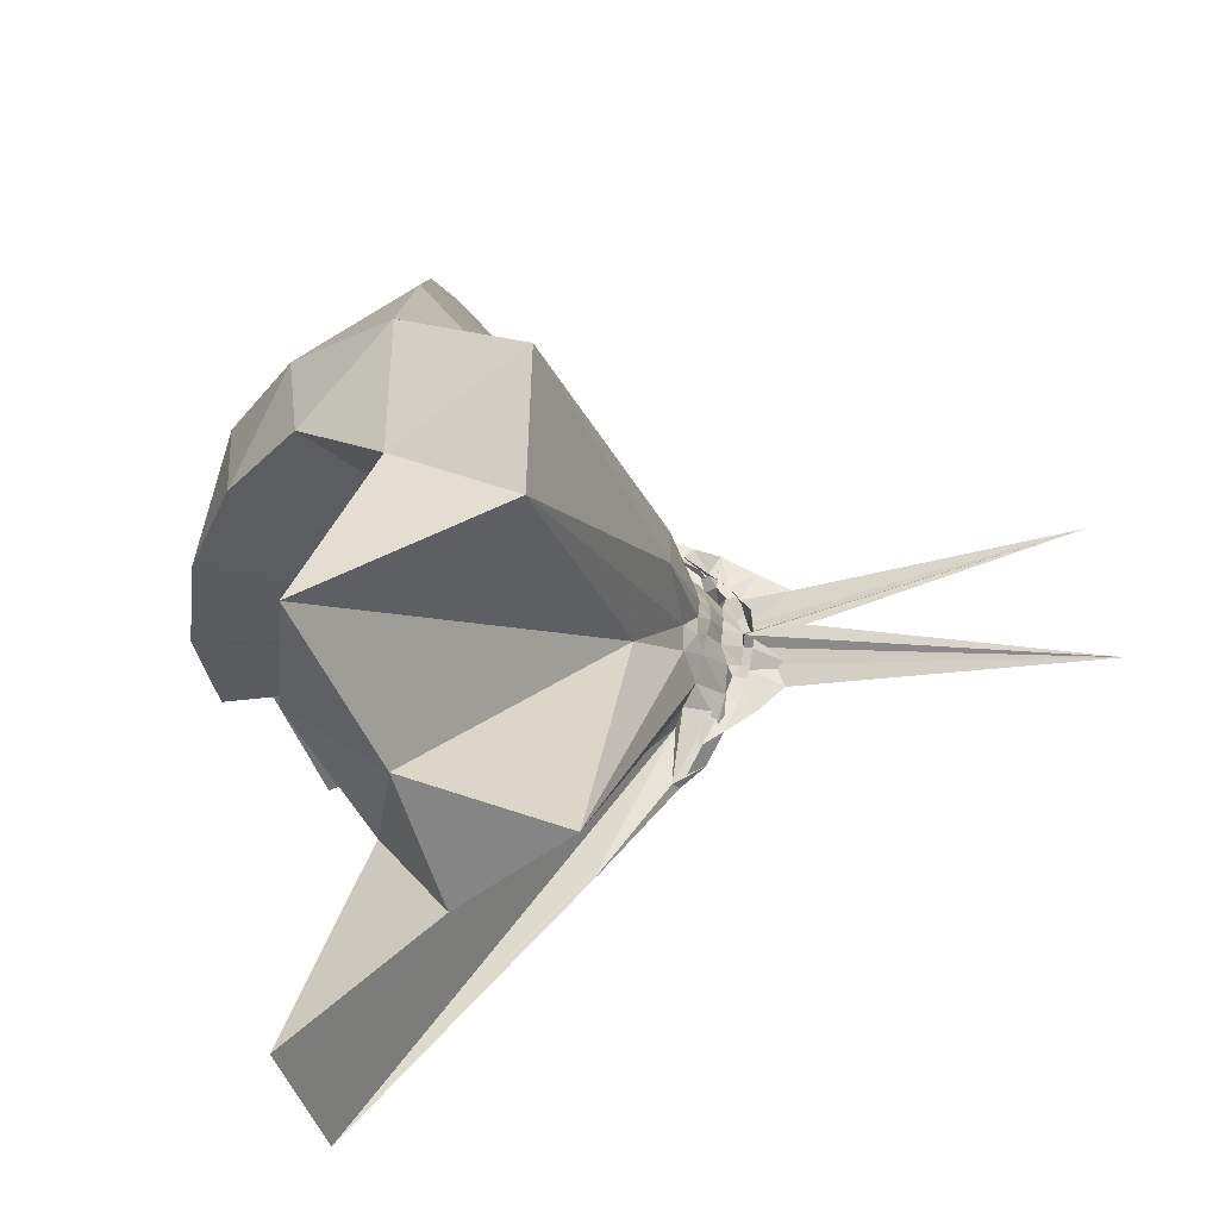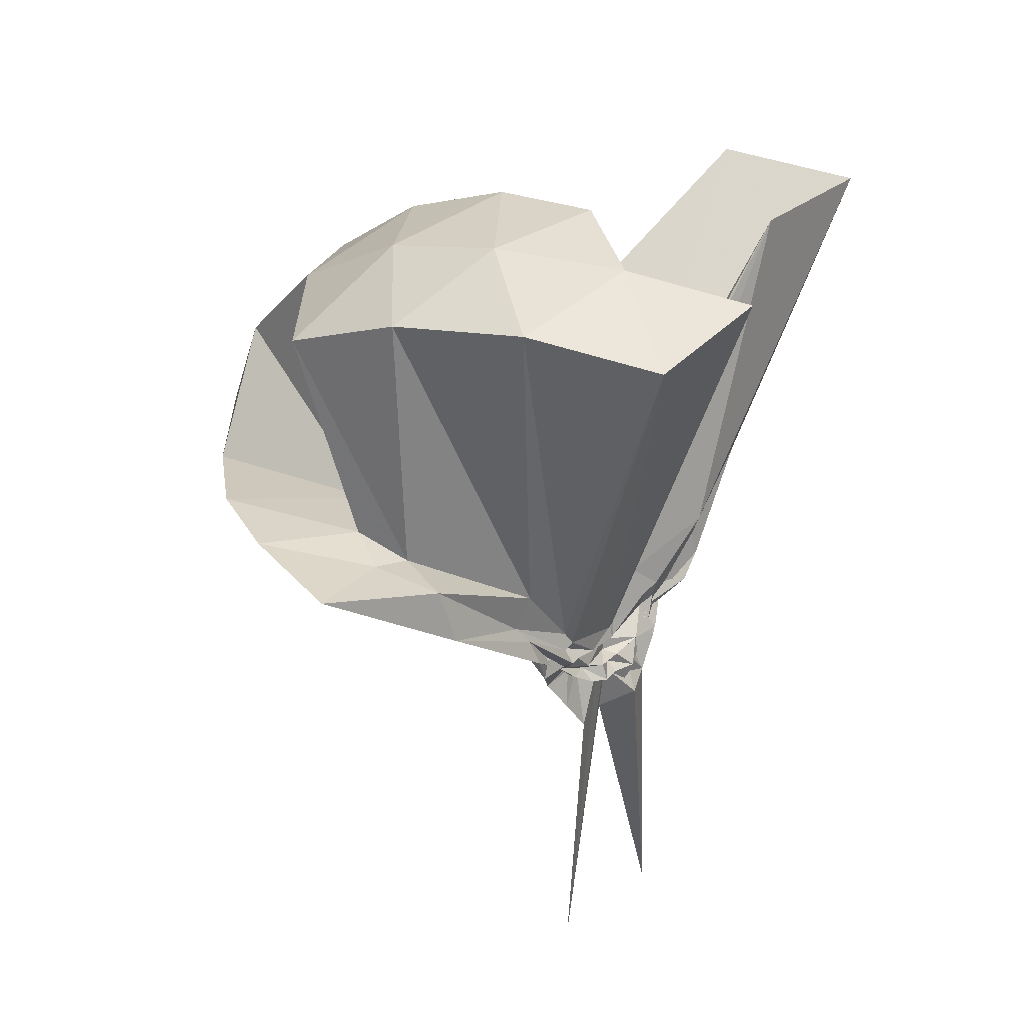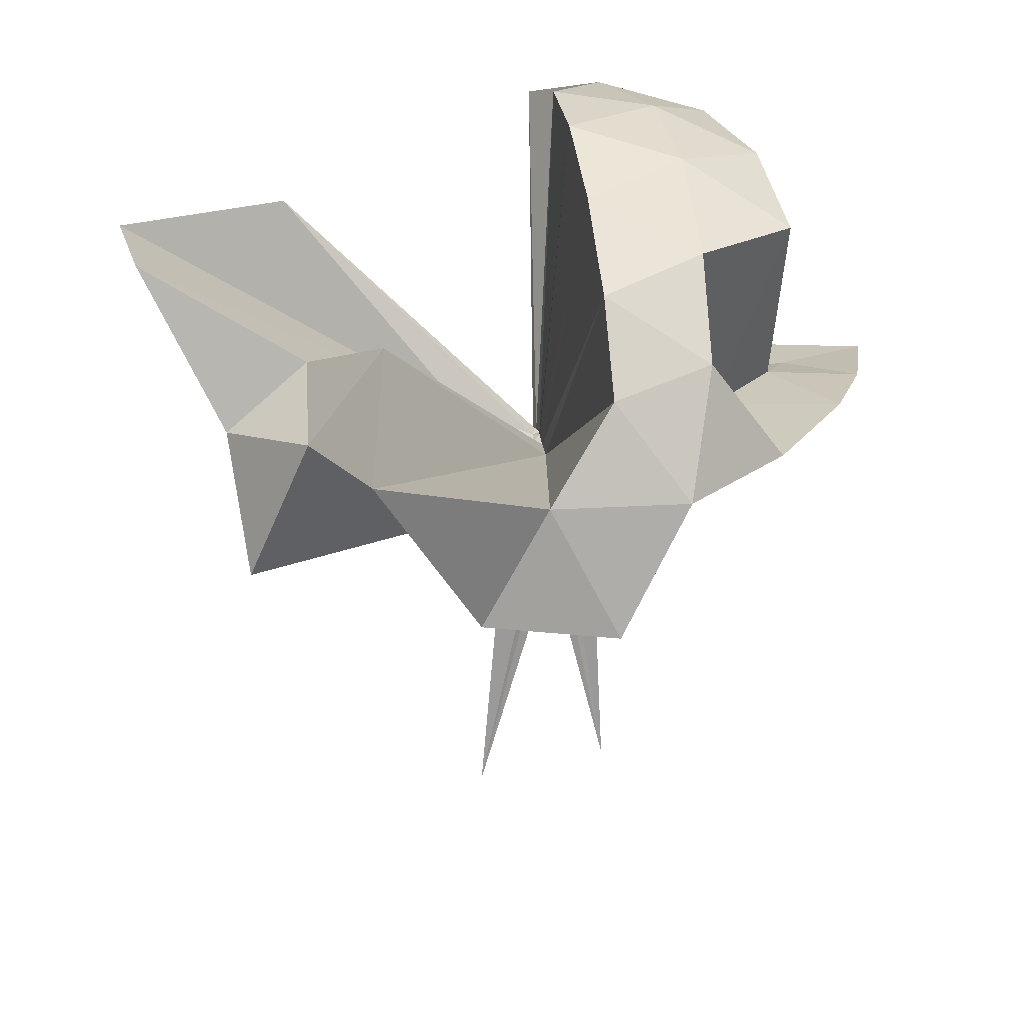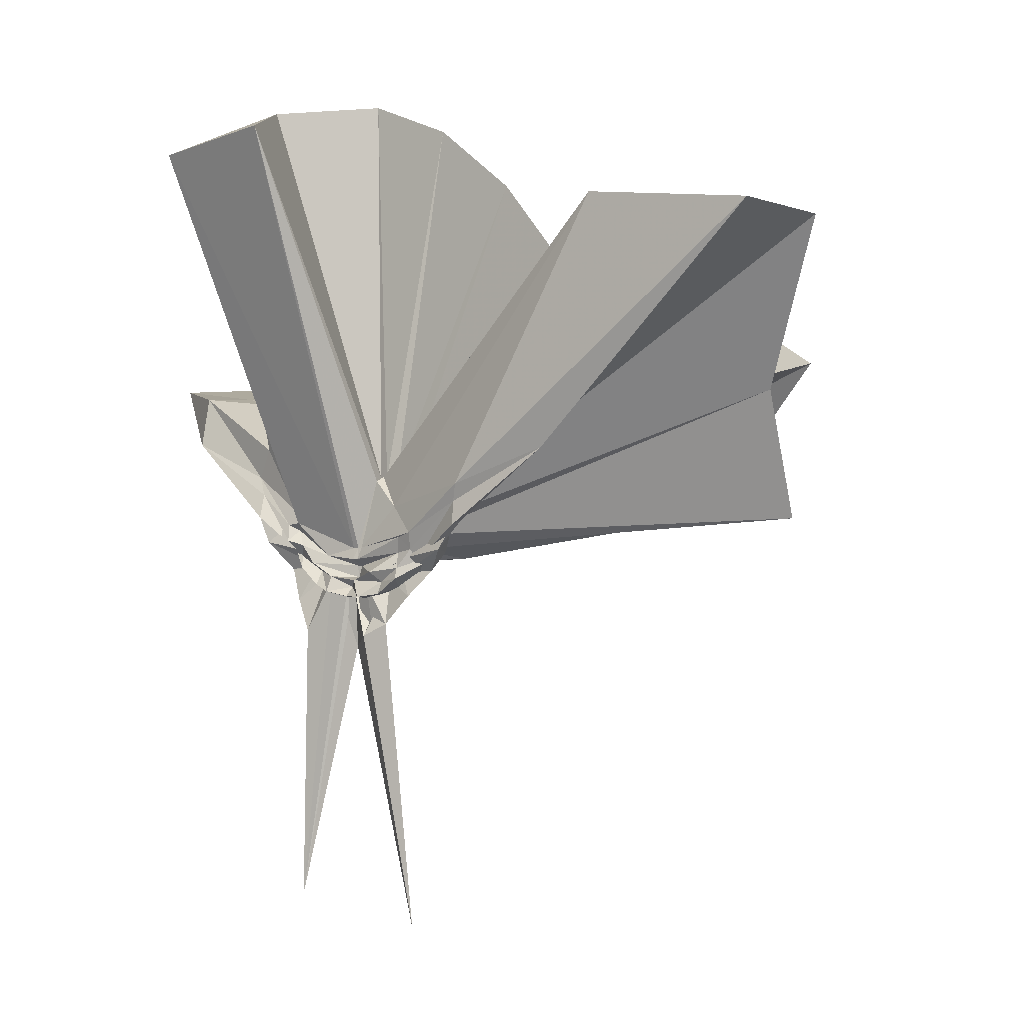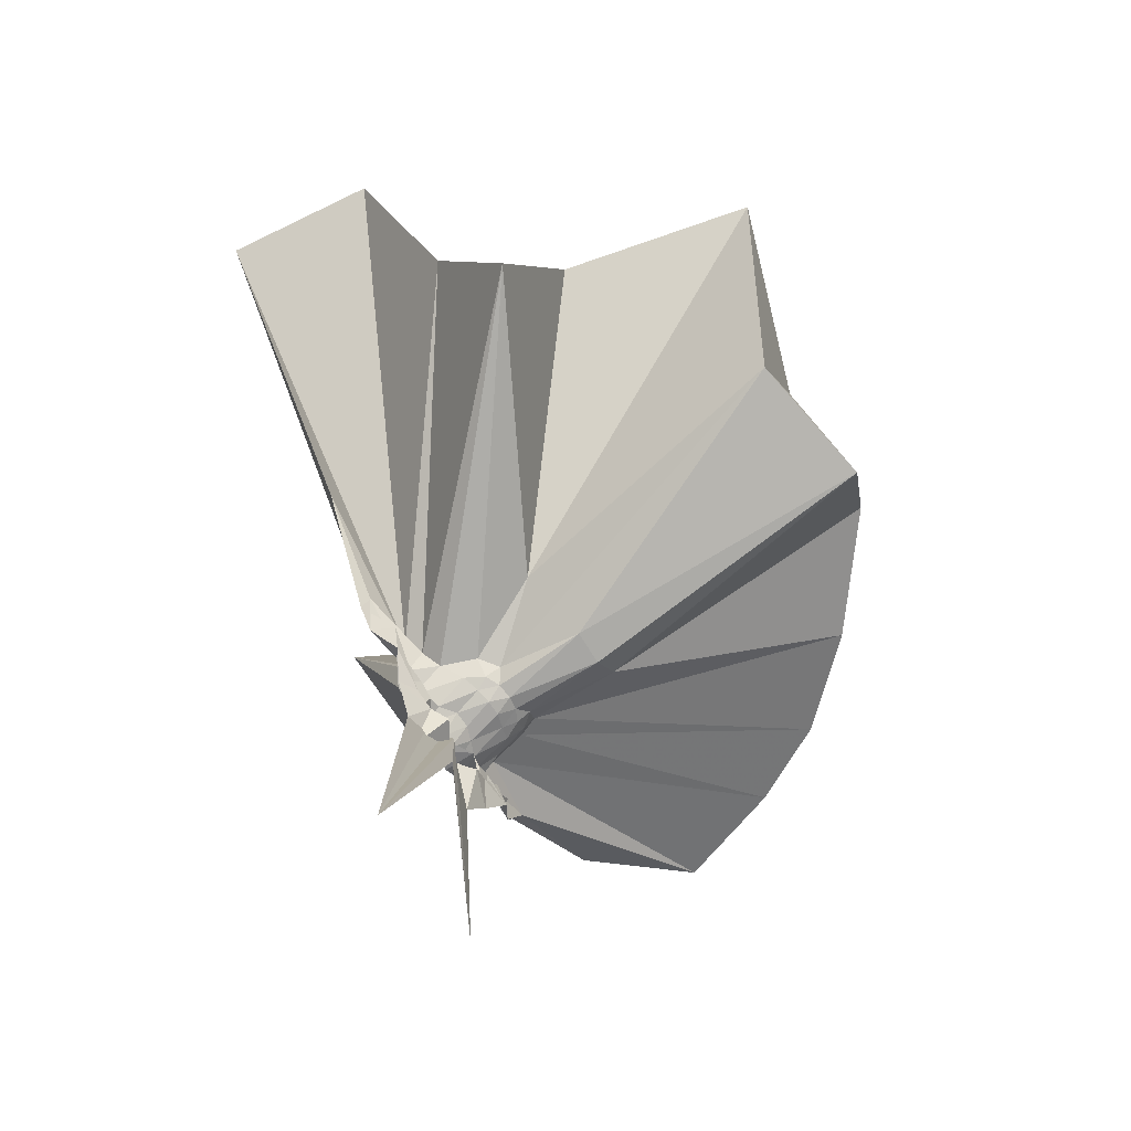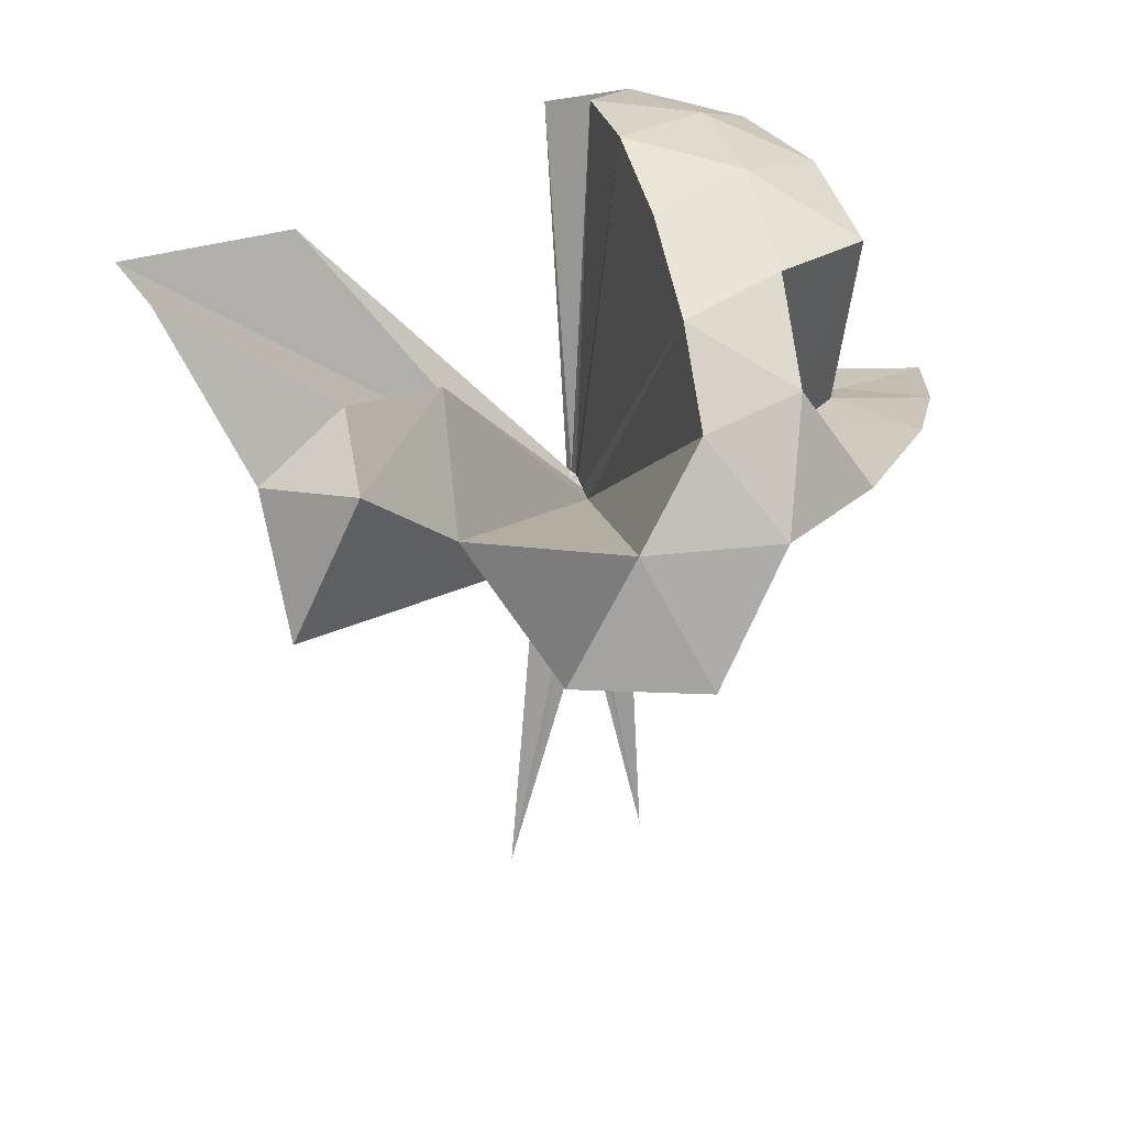
<metadata>
{"format":"obj","ext":"obj","renderer":"f3d","projection":"perspective","resolution":1024,"background":"white","views":[{"elev":-34.2,"azim":105.6,"up":"+Y"},{"elev":32.5,"azim":-142.1,"up":"+Z"},{"elev":22.9,"azim":82.0,"up":"+Z"},{"elev":-0.2,"azim":-51.4,"up":"+Z"},{"elev":-72.5,"azim":32.4,"up":"+Z"},{"elev":22.7,"azim":75.4,"up":"+Z"}]}
</metadata>
<code>
v -0.911 -0.1031 1.106
v -0.9726 -0.09483 -0.05074
v -0.05029 -0.09877 0.6127
v -0.1217 0.1351 0.6634
v -0.5462 0.2386 0.4079
v -0.6608 0.4004 0.4431
v -0.7659 0.4654 0.4281
v -0.932 0.4524 0.4213
v -0.9697 0.2316 0.2207
v -1.009 0.09722 0.1043
v -0.9914 0.078 0.09133
v -1.001 -0.02316 0.03187
v -0.9977 -0.1012 0.02415
v -0.9948 -0.1118 0.02437
v -0.9932 -0.2398 0.07665
v -1 -0.2772 0.08803
v -1.015 -0.4304 0.2001
v -0.9388 -1.171 0.8024
v -0.5946 -1.131 0.802
v -0.5123 -0.7469 0.5766
v -0.2579 -0.587 0.6898
v -0.8131 -0.1321 0.1915
v 0.02868 0.0658 0.3929
v -0.1697 0.3195 0.4163
v -0.3599 0.5022 0.4631
v -0.5461 0.597 0.4677
v -0.7919 0.6682 0.4527
v -0.9685 0.4403 0.3057
v -0.9868 0.2042 0.1785
v -1.023 0.08767 0.06737
v -1.012 0.04967 0.05588
v -0.974 -0.09453 0.008542
v -0.9713 -0.1059 0.007239
v -0.985 -0.2315 0.04026
v -0.9919 -0.275 0.04878
v -1.005 -0.4172 0.1602
v -0.9667 -0.6406 0.2804
v -0.981 -0.2939 0.1047
v -0.4862 -0.942 0.4198
v -0.2591 -0.7635 0.4651
v 0.1658 -0.6517 0.5254
v 0.0286 -0.253 0.3978
v -0.6183 0.007036 0.09398
v -0.8268 0.001987 0.08444
v -0.8732 0.02151 0.0862
v -0.9612 0.03912 0.08006
v -0.9874 0.2007 0.1257
v -1.01 0.1952 0.1234
v -0.9848 0.09519 0.04362
v -0.9922 0.06776 0.02993
v -1.014 0.01379 0.01472
v -0.9733 -0.09862 -0.01984
v -1.019 -0.1716 -0.00518
v -1.004 -0.2432 0.004672
v -0.9856 -0.2911 0.02163
v -1.016 -0.4213 0.106
v -0.9887 -0.4256 0.1159
v -0.9534 -0.2644 0.08143
v -0.3288 -0.9039 0.1208
v -0.6635 -0.2804 0.1095
v 0.02946 -0.4055 0.1223
v 0.07975 -0.09912 0.09764
v -0.8189 -0.02822 0.04694
v -0.8526 0.001156 0.05669
v -0.9349 0.02169 0.05005
v -0.994 0.04317 0.03979
v -1.005 0.17 0.0626
v -0.9698 0.07385 0.02365
v -1.008 0.05628 0.003626
v -0.9888 0.0069 -0.006074
v -1.014 -0.04551 -0.01719
v -1.006 -0.1115 -0.02596
v -1.002 -0.1939 -0.02816
v -1.019 -0.2514 -0.01933
v -0.9611 -0.3574 0.04222
v -1.014 -0.3792 0.04914
v -0.9902 -0.2611 0.02929
v -0.9284 -0.2269 0.04682
v -0.8496 -0.1953 0.05226
v -0.8158 -0.1539 0.04363
v -0.622 -0.1335 0.02069
v -0.6232 -0.05403 0.02078
v -0.8502 -0.02823 0.02772
v -0.893 -0.007069 0.02695
v -1.007 0.01336 0.01254
v -0.9708 0.03556 0.007101
v -0.9728 0.1163 -0.002945
v -0.976 0.03443 -0.01824
v -1.017 0.001 -0.03686
v -1.028 -0.04303 -0.05245
v -0.9911 -0.09369 -0.04227
v -1.032 -0.1442 -0.06418
v -1.011 -0.1907 -0.05645
v -0.9807 -0.2304 -0.0407
v -0.9736 -0.3258 -0.0007711
v -0.9706 -0.2339 -0.007413
v -1.008 -0.2134 0.002947
v -0.8931 -0.1824 0.02137
v -0.851 -0.1584 0.02252
v -0.8349 -0.1262 0.01651
v -0.8299 -0.09181 0.01092
v -0.8356 -0.05925 0.01879
v -0.1974 -0.09897 0.8096
v -0.3093 0.1478 0.8635
v -0.4899 0.397 0.8623
v -0.7881 0.386 0.412
v -0.98 0.1934 0.288
v -0.9975 0.08495 0.138
v -1.007 0.06878 0.109
v -0.9902 -0.09709 0.0499
v -0.9888 -0.1096 0.05085
v -0.9878 -0.1189 0.05139
v -0.9755 -0.2116 0.1482
v -0.9582 -0.7684 0.8442
v -0.8616 -0.3418 0.3103
v -0.8696 -0.1555 0.2069
v -0.844 -0.1365 0.2083
v -0.4155 -0.1005 0.9726
v -0.5675 0.1499 1.017
v -0.7555 0.3745 0.9741
v -1.043 0.3029 1.015
v -1.315 0.1948 0.9726
v -1.33 -0.1018 1.011
v -0.9607 -0.143 0.2089
v -0.9353 -0.1424 0.2188
v -0.9032 -0.152 0.2138
v -0.881 -0.1377 0.2205
v -0.6699 -0.1028 1.08
v -0.8329 0.1313 1.082
v -1.108 0.04411 1.081
v -0.9384 -0.1379 0.2161
v -0.9133 -0.1335 0.2166
v -0.8828 -0.03947 0.01332
v -0.9691 -0.02137 -0.004086
v -0.9706 0.003096 -0.01328
v -0.9985 0.0741 -0.07483
v -0.9711 -0.005225 -0.04377
v -0.9505 -0.0494 -0.07077
v -1.016 -0.09515 -0.06302
v -0.9519 -0.1461 -0.07199
v -0.9758 -0.1828 -0.05743
v -0.9995 -0.2746 -0.06068
v -0.9707 -0.1939 -0.02279
v -0.97 -0.1653 -0.01217
v -0.8805 -0.1443 0.009856
v -0.8723 -0.1118 -0.002121
v -0.8719 -0.07611 -0.0001729
v -0.9546 -0.05804 -0.009903
v -1.002 -0.03575 -0.02707
v -1.016 0.02962 -0.1473
v -0.9954 -0.05403 -0.05229
v -0.9822 -0.09696 -0.0667
v -1.027 -0.1607 -0.1553
v -1.01 -0.2148 -0.1263
v -1.004 -0.1485 -0.03406
v -0.9451 -0.1283 -0.005551
v -0.9423 -0.09161 -0.01009
v -0.9923 -0.07837 -0.0429
v -0.9991 0.05854 -0.7818
v -0.9717 -0.09295 -0.184
v -0.989 -0.2792 -0.8328
v -0.9948 -0.1101 -0.04237
f 3 23 4
f 4 23 24
f 4 24 5
f 5 24 25
f 5 25 6
f 6 25 26
f 6 26 7
f 7 26 27
f 7 27 8
f 8 27 28
f 8 28 9
f 9 28 29
f 9 29 10
f 10 29 30
f 10 30 11
f 11 30 31
f 11 31 12
f 12 31 32
f 12 32 13
f 13 32 33
f 13 33 14
f 14 33 34
f 14 34 15
f 15 34 35
f 15 35 16
f 16 35 36
f 16 36 17
f 17 36 37
f 17 37 18
f 18 37 38
f 18 38 19
f 19 38 39
f 19 39 20
f 20 39 40
f 20 40 21
f 21 40 41
f 21 41 22
f 22 41 42
f 22 42 3
f 3 42 23
f 23 43 24
f 24 43 44
f 24 44 25
f 25 44 45
f 25 45 26
f 26 45 46
f 26 46 27
f 27 46 47
f 27 47 28
f 28 47 48
f 28 48 29
f 29 48 49
f 29 49 30
f 30 49 50
f 30 50 31
f 31 50 51
f 31 51 32
f 32 51 52
f 32 52 33
f 33 52 53
f 33 53 34
f 34 53 54
f 34 54 35
f 35 54 55
f 35 55 36
f 36 55 56
f 36 56 37
f 37 56 57
f 37 57 38
f 38 57 58
f 38 58 39
f 39 58 59
f 39 59 40
f 40 59 60
f 40 60 41
f 41 60 61
f 41 61 42
f 42 61 62
f 42 62 23
f 23 62 43
f 43 63 44
f 44 63 64
f 44 64 45
f 45 64 65
f 45 65 46
f 46 65 66
f 46 66 47
f 47 66 67
f 47 67 48
f 48 67 68
f 48 68 49
f 49 68 69
f 49 69 50
f 50 69 70
f 50 70 51
f 51 70 71
f 51 71 52
f 52 71 72
f 52 72 53
f 53 72 73
f 53 73 54
f 54 73 74
f 54 74 55
f 55 74 75
f 55 75 56
f 56 75 76
f 56 76 57
f 57 76 77
f 57 77 58
f 58 77 78
f 58 78 59
f 59 78 79
f 59 79 60
f 60 79 80
f 60 80 61
f 61 80 81
f 61 81 62
f 62 81 82
f 62 82 43
f 43 82 63
f 63 83 64
f 64 83 84
f 64 84 65
f 65 84 85
f 65 85 66
f 66 85 86
f 66 86 67
f 67 86 87
f 67 87 68
f 68 87 88
f 68 88 69
f 69 88 89
f 69 89 70
f 70 89 90
f 70 90 71
f 71 90 91
f 71 91 72
f 72 91 92
f 72 92 73
f 73 92 93
f 73 93 74
f 74 93 94
f 74 94 75
f 75 94 95
f 75 95 76
f 76 95 96
f 76 96 77
f 77 96 97
f 77 97 78
f 78 97 98
f 78 98 79
f 79 98 99
f 79 99 80
f 80 99 100
f 80 100 81
f 81 100 101
f 81 101 82
f 82 101 102
f 82 102 63
f 63 102 83
f 103 104 118
f 104 119 118
f 104 105 119
f 105 120 119
f 105 106 120
f 106 107 120
f 107 121 120
f 107 108 121
f 108 122 121
f 108 109 122
f 109 110 122
f 110 123 122
f 110 111 123
f 111 124 123
f 111 112 124
f 112 113 124
f 113 125 124
f 113 114 125
f 114 126 125
f 114 115 126
f 115 116 126
f 116 127 126
f 116 117 127
f 117 118 127
f 117 103 118
f 118 119 128
f 119 129 128
f 119 120 129
f 120 121 129
f 121 130 129
f 121 122 130
f 122 123 130
f 123 131 130
f 123 124 131
f 124 125 131
f 125 132 131
f 125 126 132
f 126 127 132
f 127 128 132
f 127 118 128
f 133 148 134
f 134 148 149
f 134 149 135
f 135 149 150
f 135 150 136
f 136 150 137
f 137 150 151
f 137 151 138
f 138 151 152
f 138 152 139
f 139 152 140
f 140 152 153
f 140 153 141
f 141 153 154
f 141 154 142
f 142 154 143
f 143 154 155
f 143 155 144
f 144 155 156
f 144 156 145
f 145 156 146
f 146 156 157
f 146 157 147
f 147 157 148
f 147 148 133
f 148 158 149
f 149 158 159
f 149 159 150
f 150 159 151
f 151 159 160
f 151 160 152
f 152 160 153
f 153 160 161
f 153 161 154
f 154 161 155
f 155 161 162
f 155 162 156
f 156 162 157
f 157 162 158
f 157 158 148
f 3 4 103
f 103 4 104
f 4 5 104
f 104 5 105
f 5 6 105
f 105 6 106
f 6 7 106
f 7 8 106
f 106 8 107
f 8 9 107
f 107 9 108
f 9 10 108
f 108 10 109
f 10 11 109
f 11 12 109
f 109 12 110
f 12 13 110
f 110 13 111
f 13 14 111
f 111 14 112
f 14 15 112
f 15 16 112
f 112 16 113
f 16 17 113
f 113 17 114
f 17 18 114
f 114 18 115
f 18 19 115
f 19 20 115
f 115 20 116
f 20 21 116
f 116 21 117
f 21 22 117
f 117 22 103
f 22 3 103
f 83 133 84
f 84 133 134
f 84 134 85
f 85 134 135
f 85 135 86
f 86 135 136
f 86 136 87
f 87 136 88
f 88 136 137
f 88 137 89
f 89 137 138
f 89 138 90
f 90 138 139
f 90 139 91
f 91 139 92
f 92 139 140
f 92 140 93
f 93 140 141
f 93 141 94
f 94 141 142
f 94 142 95
f 95 142 96
f 96 142 143
f 96 143 97
f 97 143 144
f 97 144 98
f 98 144 145
f 98 145 99
f 99 145 100
f 100 145 146
f 100 146 101
f 101 146 147
f 101 147 102
f 102 147 133
f 102 133 83
f 128 129 1
f 129 130 1
f 130 131 1
f 131 132 1
f 132 128 1
f 159 158 2
f 160 159 2
f 161 160 2
f 162 161 2
f 158 162 2

</code>
